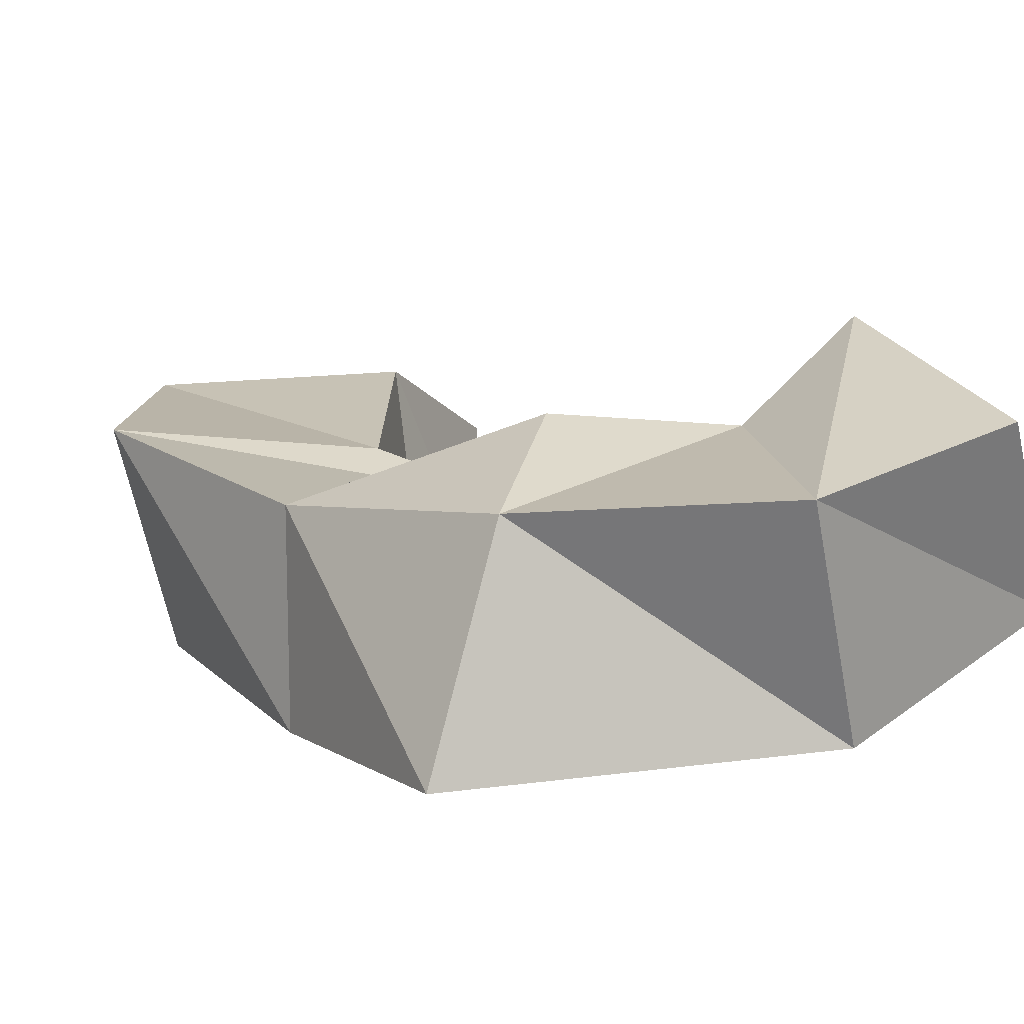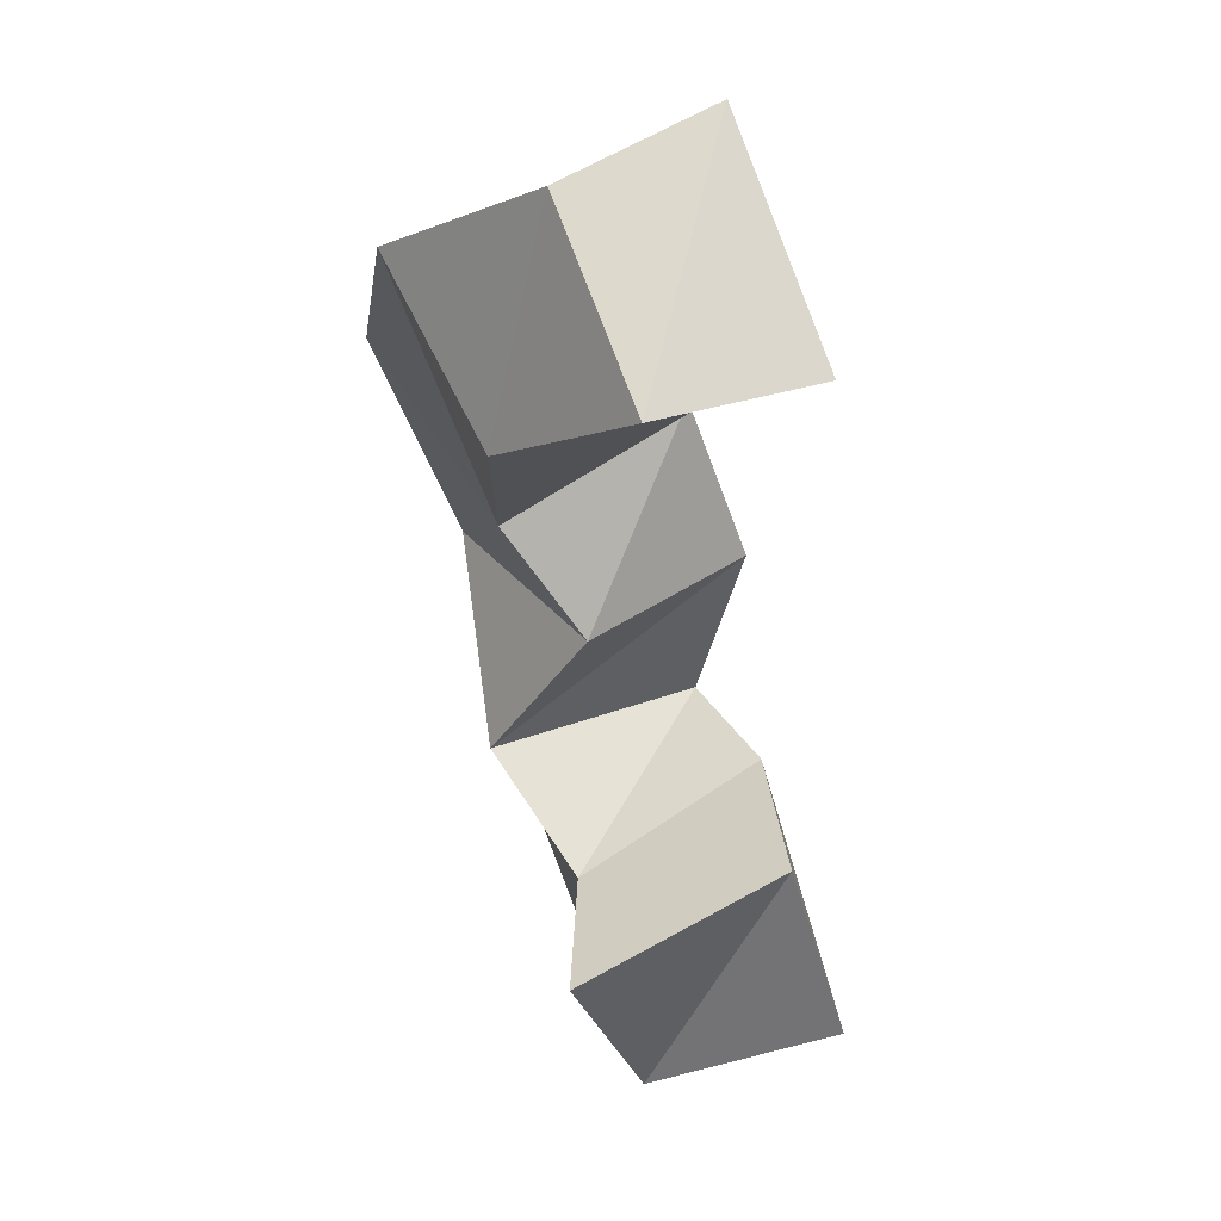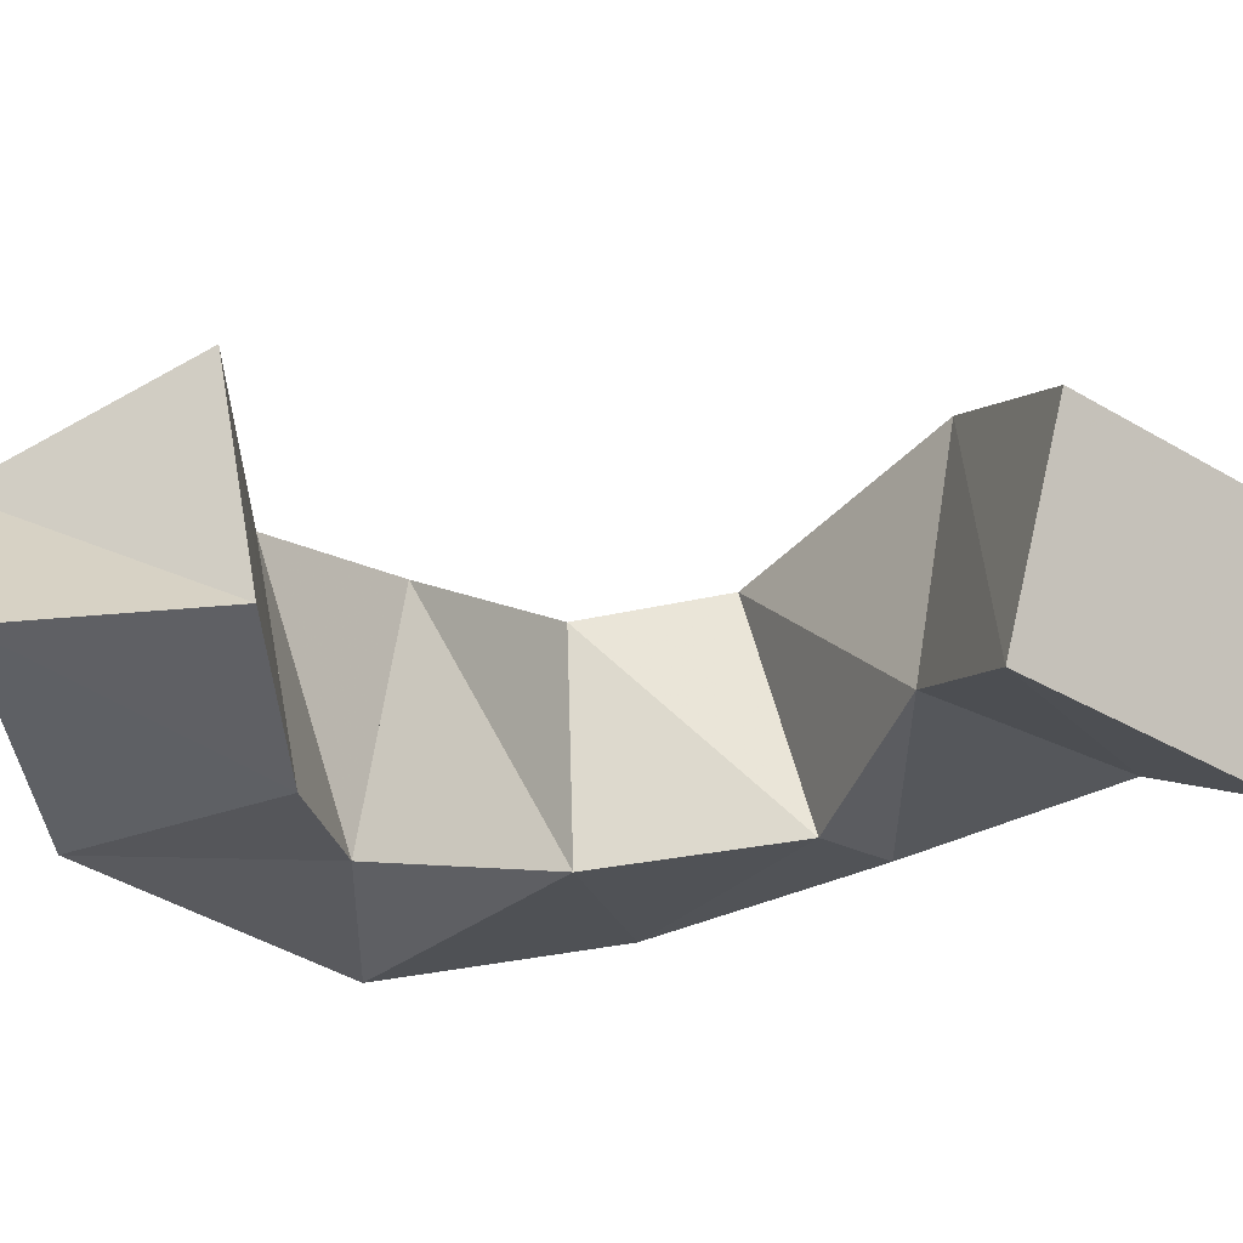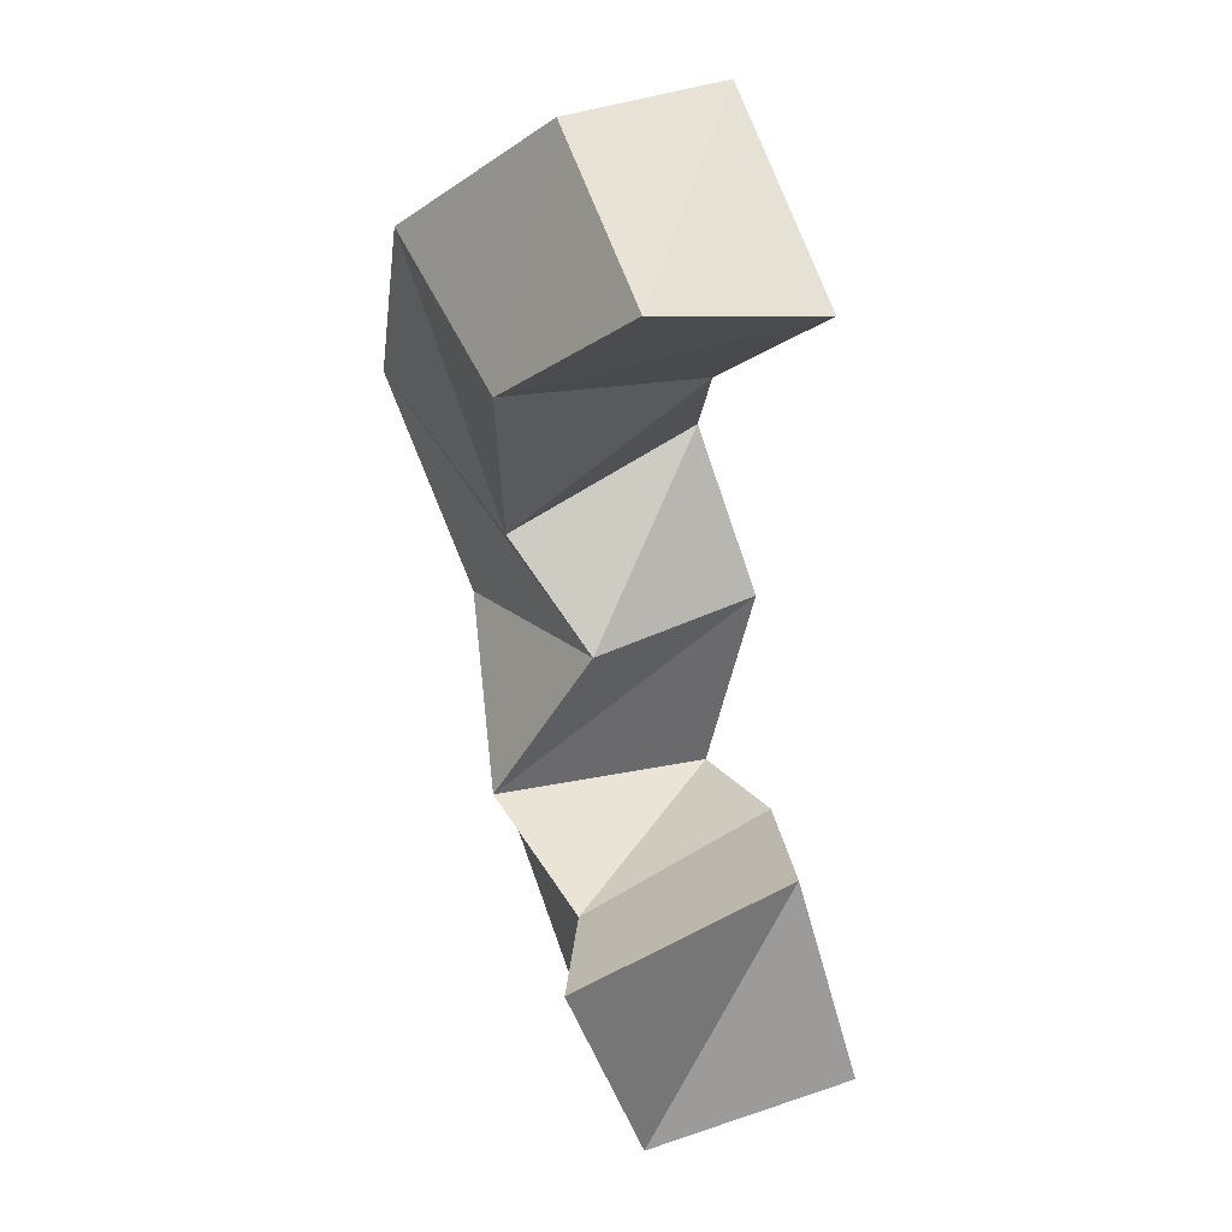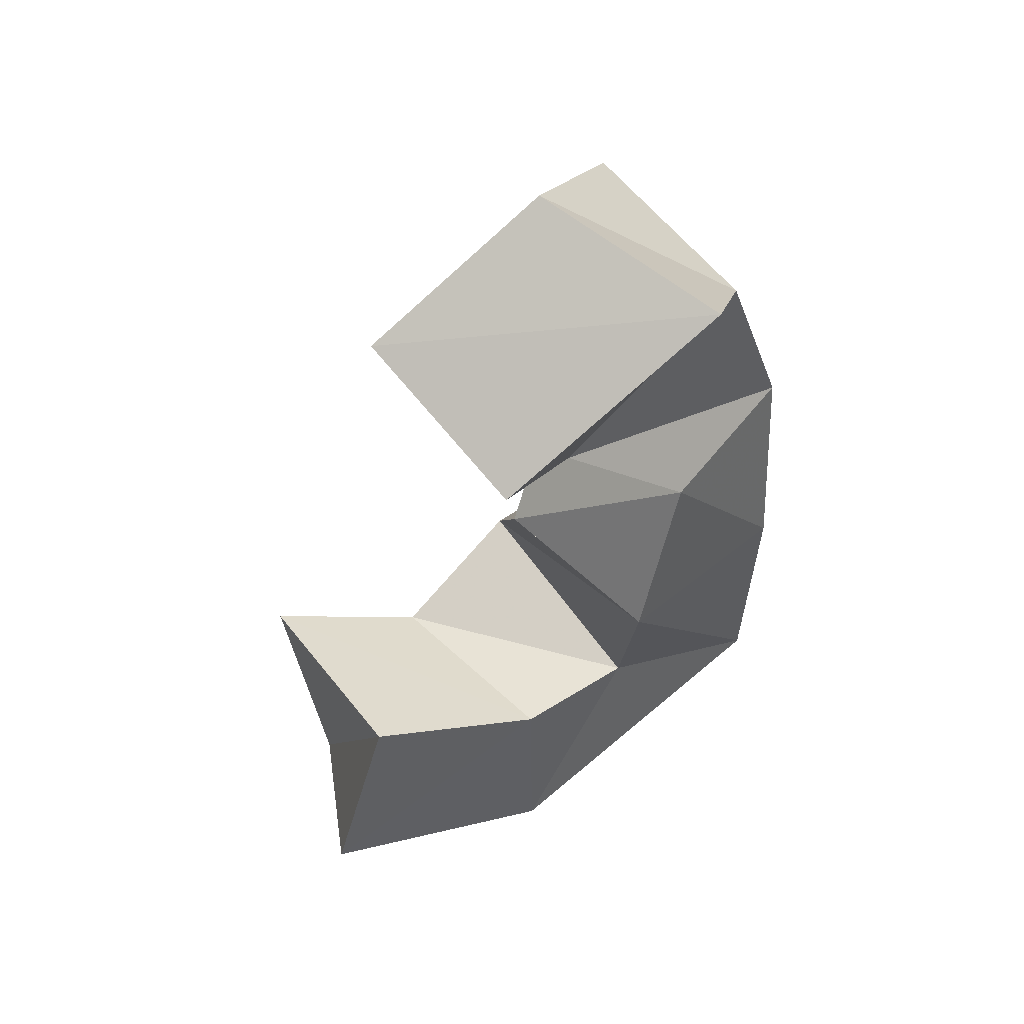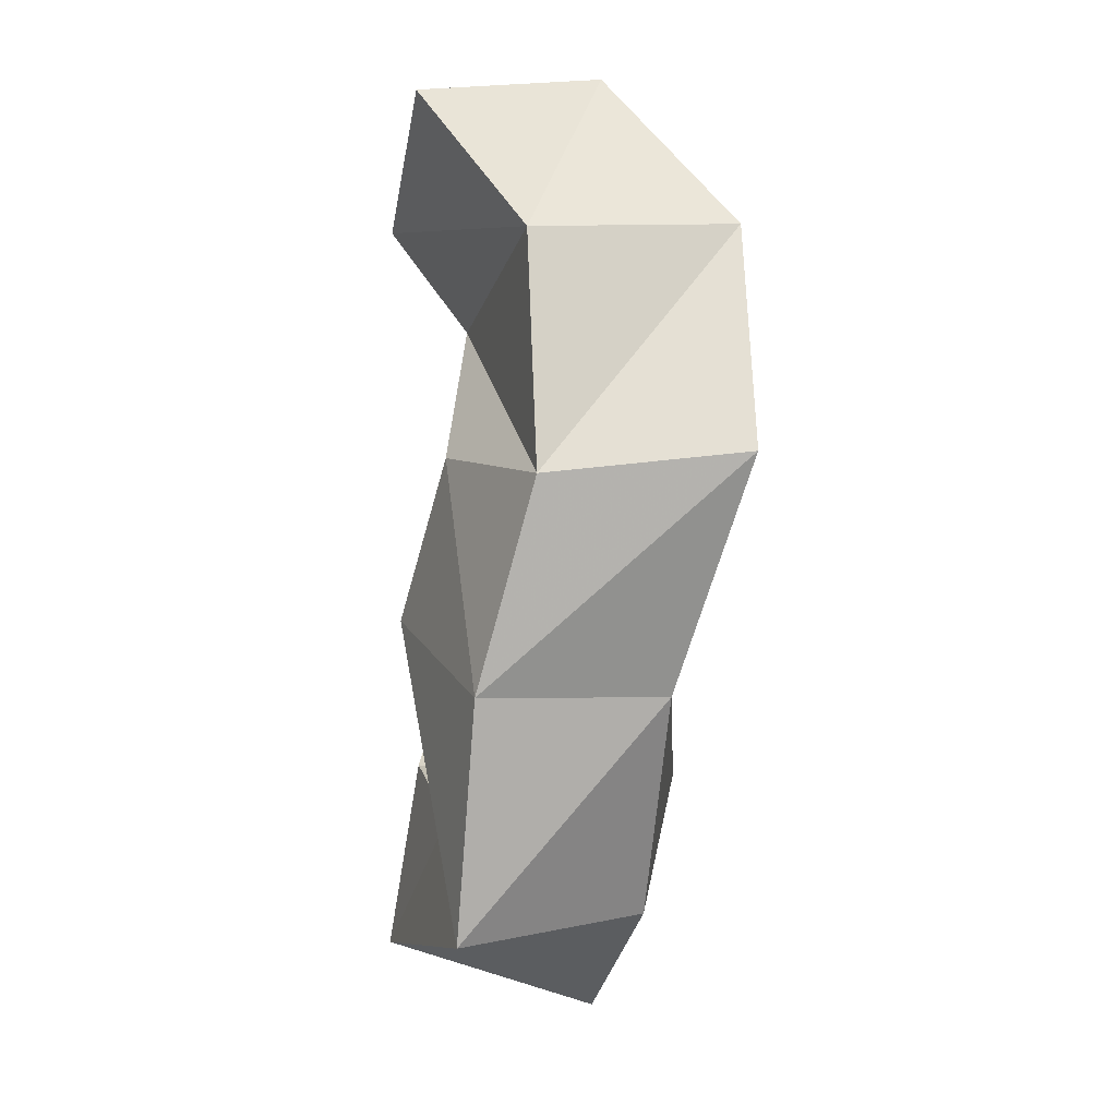
<metadata>
{"format":"obj","ext":"obj","renderer":"f3d","projection":"perspective","resolution":1024,"background":"white","views":[{"elev":5.1,"azim":155.7,"up":"+Y"},{"elev":48.9,"azim":-121.3,"up":"+Z"},{"elev":-22.4,"azim":-64.8,"up":"+Y"},{"elev":34.1,"azim":-119.7,"up":"+Z"},{"elev":58.7,"azim":-41.6,"up":"+Z"},{"elev":5.0,"azim":70.9,"up":"+Z"}]}
</metadata>
<code>
v 0.238 0.1296 0.3877
v 0.2447 0.1825 0.3735
v 0.2182 0.1258 0.3449
v 0.2426 0.1641 0.3208
v 0.276 0.1116 0.3737
v 0.2757 0.162 0.3631
v 0.2713 0.1054 0.3288
v 0.289 0.1522 0.3134
v 0.3074 0.1097 0.3664
v 0.3114 0.1646 0.3743
v 0.3475 0.1 0.3464
v 0.3333 0.1487 0.3469
v 0.3031 0.1 0.4127
v 0.2995 0.1448 0.413
v 0.3531 0.1025 0.4015
v 0.3544 0.1468 0.3998
v 0.3203 0.106 0.4509
v 0.3211 0.1545 0.4364
v 0.3608 0.1138 0.4494
v 0.3727 0.1588 0.4539
v 0.2936 0.1191 0.4791
v 0.2971 0.1686 0.4863
v 0.3444 0.1172 0.5013
v 0.3469 0.1657 0.5025
v 0.2649 0.1087 0.5036
v 0.2643 0.1533 0.5153
v 0.3188 0.1 0.5321
v 0.3086 0.1471 0.5373
f 1 2 4
f 3 1 4
f 2 6 8
f 4 2 8
f 6 5 7
f 8 6 7
f 5 1 3
f 7 5 3
f 8 7 3
f 4 8 3
f 2 1 5
f 6 2 5
f 5 6 8
f 7 5 8
f 6 10 12
f 8 6 12
f 10 9 11
f 12 10 11
f 9 5 7
f 11 9 7
f 12 11 7
f 8 12 7
f 6 5 9
f 10 6 9
f 9 10 12
f 11 9 12
f 10 14 16
f 12 10 16
f 14 13 15
f 16 14 15
f 13 9 11
f 15 13 11
f 16 15 11
f 12 16 11
f 10 9 13
f 14 10 13
f 13 14 16
f 15 13 16
f 14 18 20
f 16 14 20
f 18 17 19
f 20 18 19
f 17 13 15
f 19 17 15
f 20 19 15
f 16 20 15
f 14 13 17
f 18 14 17
f 17 18 20
f 19 17 20
f 18 22 24
f 20 18 24
f 22 21 23
f 24 22 23
f 21 17 19
f 23 21 19
f 24 23 19
f 20 24 19
f 18 17 21
f 22 18 21
f 21 22 24
f 23 21 24
f 22 26 28
f 24 22 28
f 26 25 27
f 28 26 27
f 25 21 23
f 27 25 23
f 28 27 23
f 24 28 23
f 22 21 25
f 26 22 25

</code>
